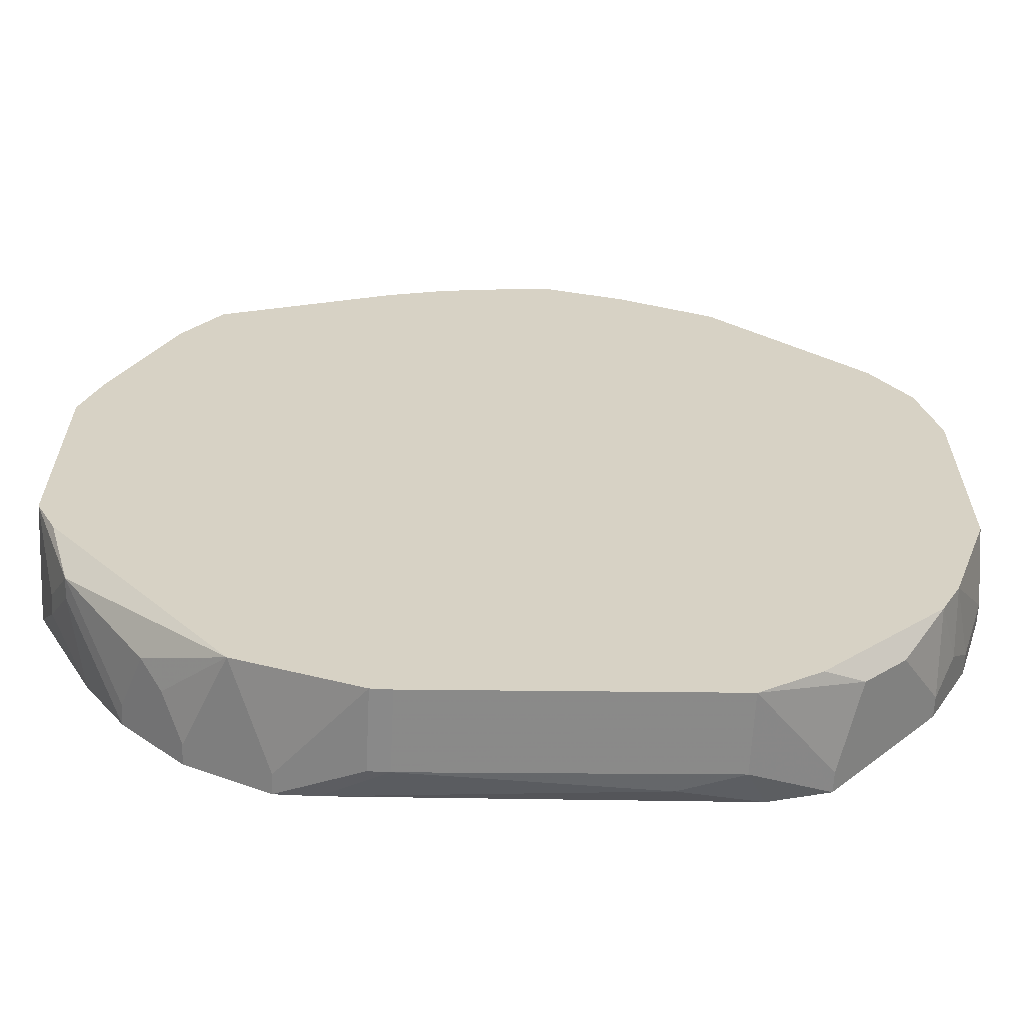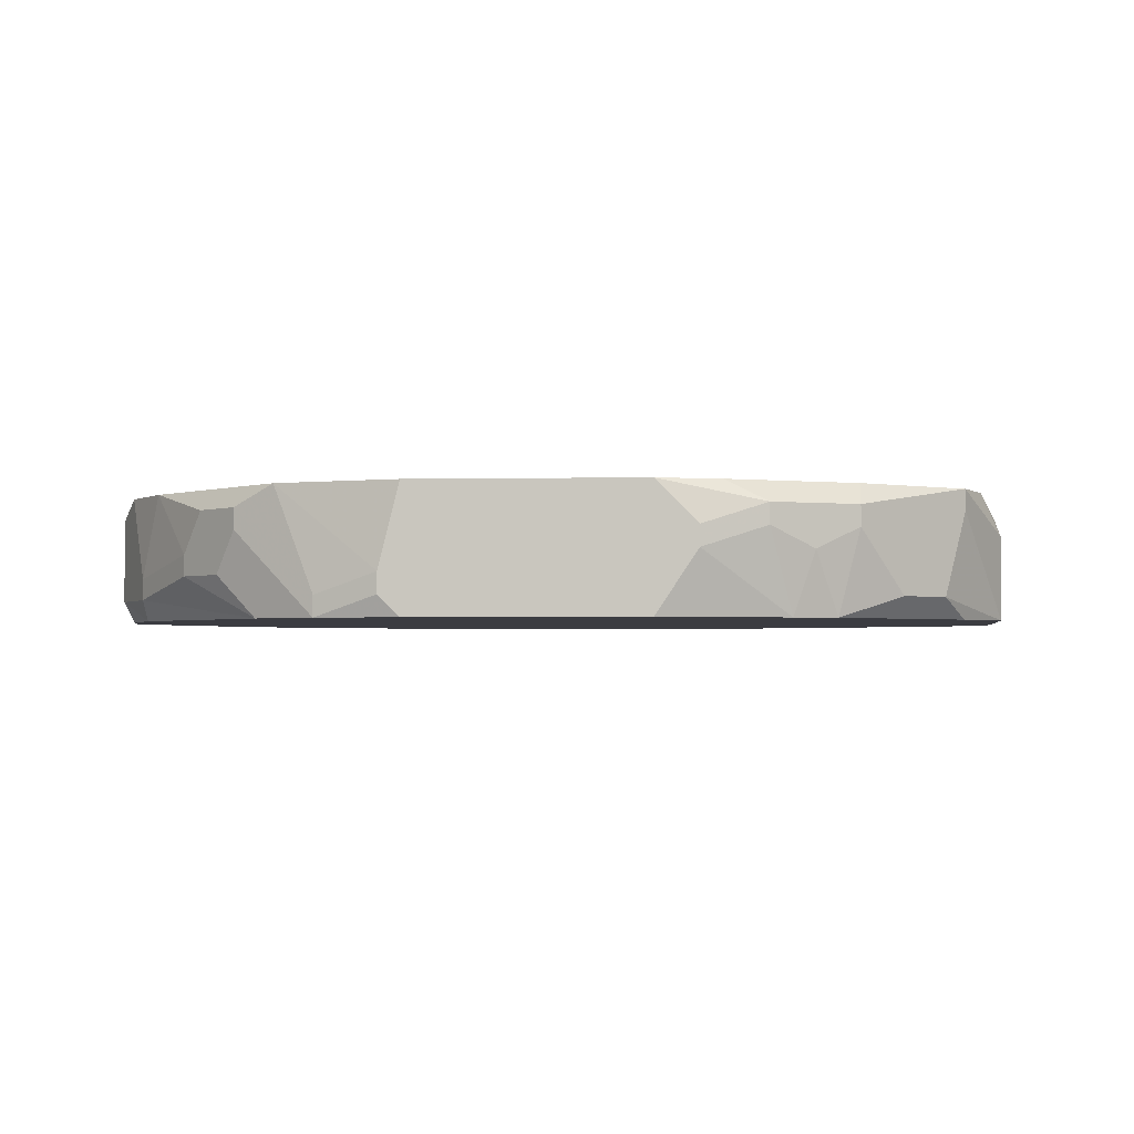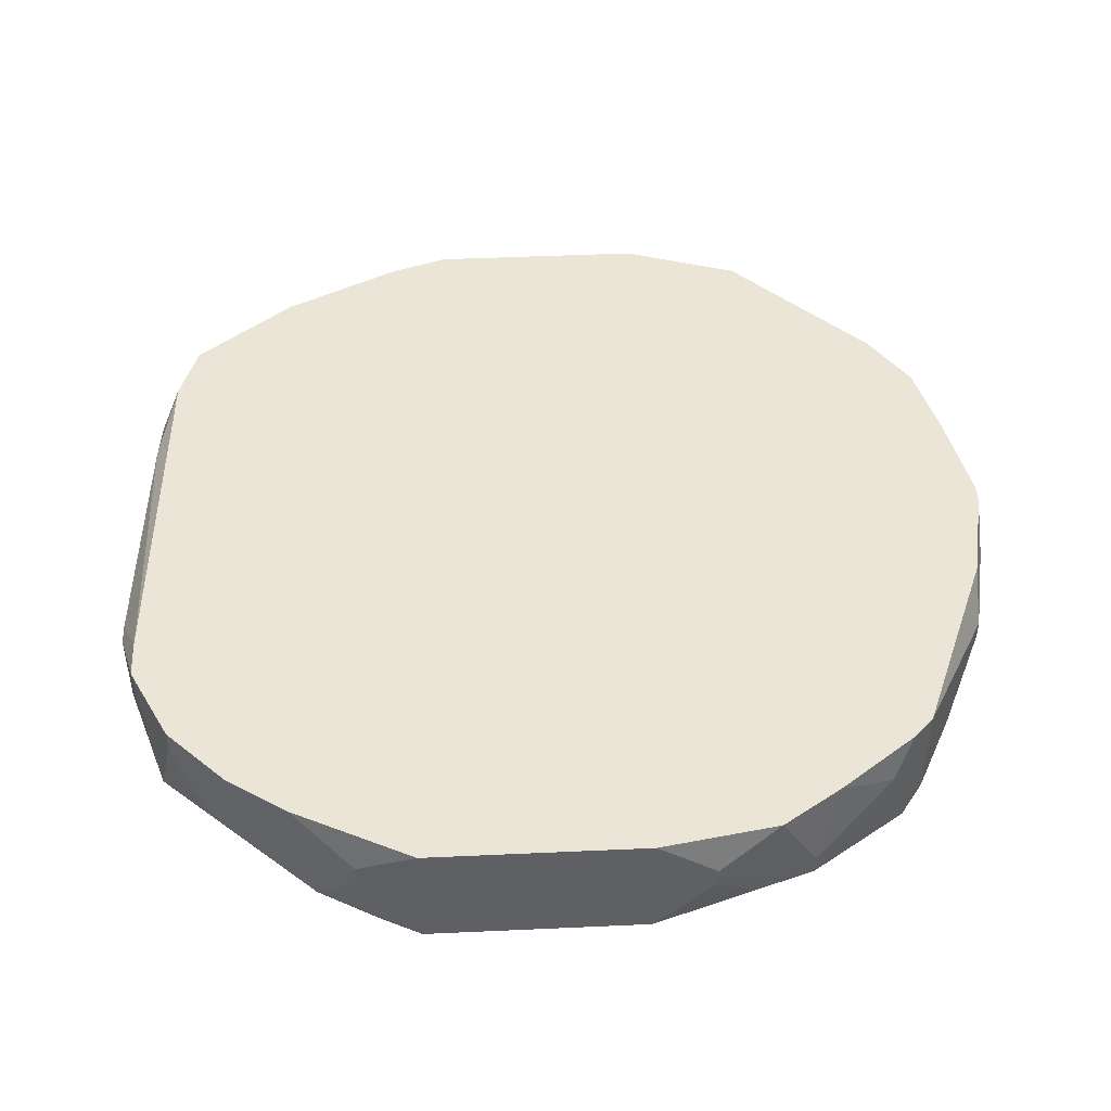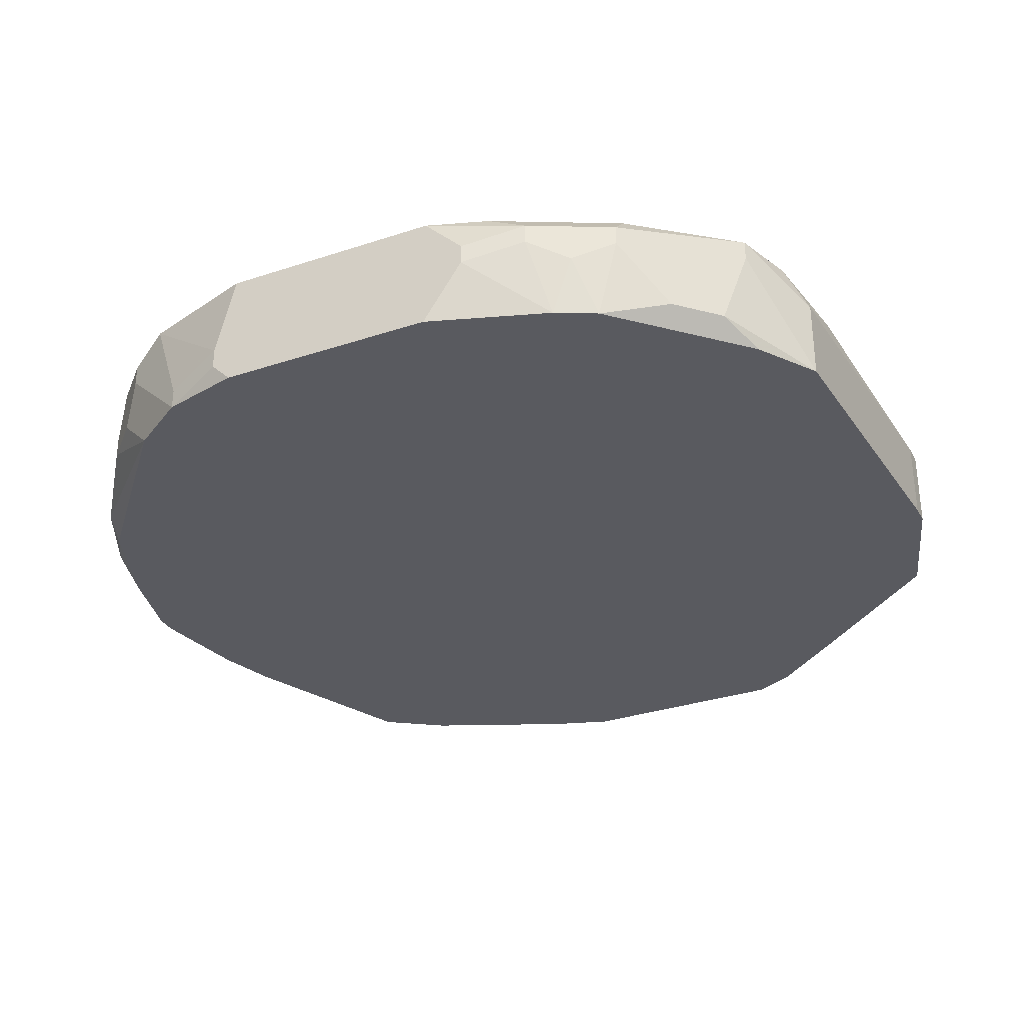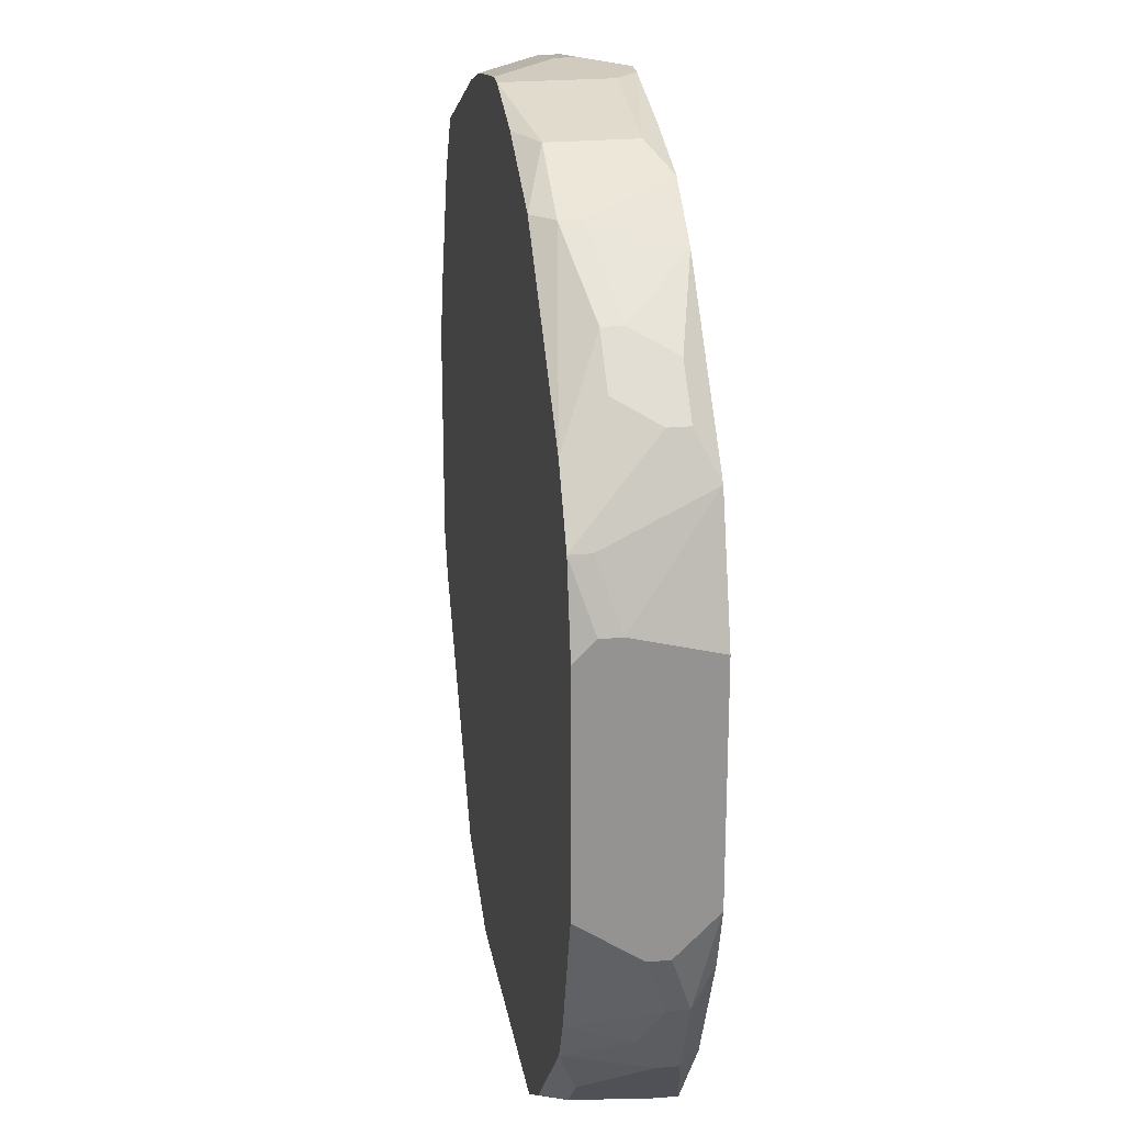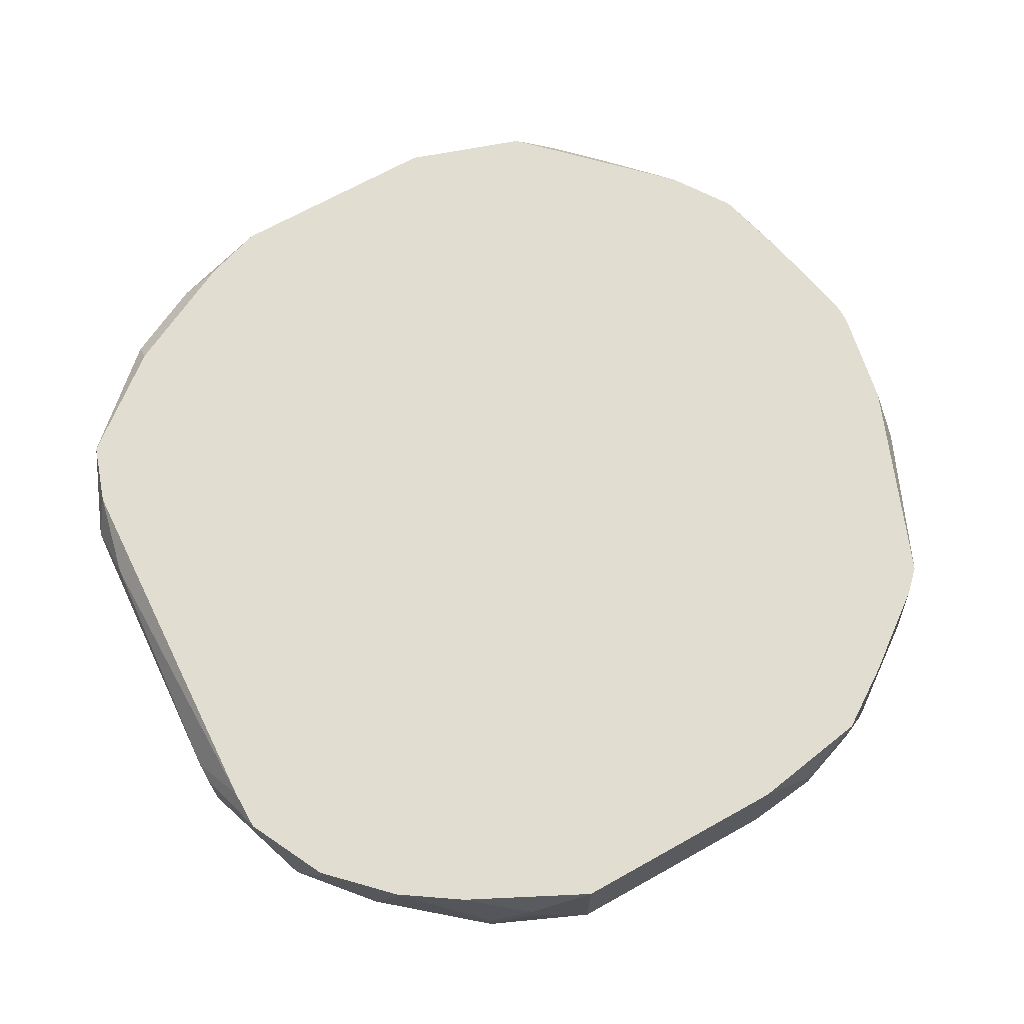
<metadata>
{"format":"obj","ext":"obj","renderer":"f3d","projection":"perspective","resolution":1024,"background":"white","views":[{"elev":-63.2,"azim":-2.9,"up":"+Z"},{"elev":-2.2,"azim":94.6,"up":"+Y"},{"elev":45.6,"azim":-93.0,"up":"+Y"},{"elev":-31.9,"azim":115.0,"up":"+Y"},{"elev":23.5,"azim":81.4,"up":"+Z"},{"elev":68.8,"azim":-119.2,"up":"+Y"}]}
</metadata>
<code>
v -0.04809 -0.06279 -0.01535
v 0.04787 -0.0497 0.013
v 0.04787 -0.0497 -0.01099
v 0.04787 -0.05189 -0.01317
v 0.04787 -0.05407 -0.01535
v 0.04787 -0.05625 -0.01535
v 0.04787 -0.05843 0.01518
v 0.04787 -0.06061 0.01518
v 0.04787 -0.06279 0.013
v 0.04787 -0.06279 -0.01099
v 0.04569 -0.0497 -0.01753
v 0.04569 -0.05189 -0.02189
v 0.04569 -0.05407 -0.02189
v 0.04569 -0.06061 0.02173
v 0.04569 -0.06279 0.02173
v 0.04351 -0.0497 0.02609
v 0.04351 -0.05625 -0.02626
v 0.04351 -0.06279 -0.02408
v 0.04133 -0.05189 0.03045
v 0.04133 -0.05407 0.03045
v -0.04809 -0.06279 0.008639
v 0.04133 -0.05189 -0.03062
v 0.04133 -0.05407 -0.03062
v 0.04133 -0.06279 0.02827
v 0.04133 -0.06279 -0.02844
v 0.03915 -0.0497 -0.03062
v 0.03915 -0.05189 -0.0328
v 0.03915 -0.05407 -0.0328
v 0.03915 -0.05843 0.03263
v 0.03697 -0.05189 0.03481
v 0.03697 -0.05407 0.03481
v 0.03697 -0.06061 -0.03498
v 0.03479 -0.05625 0.03699
v 0.03479 -0.05843 0.03699
v 0.03261 -0.06061 -0.03934
v 0.03261 -0.06279 -0.03716
v 0.03042 -0.0497 -0.04152
v 0.03042 -0.05189 -0.04152
v 0.02824 -0.0497 0.04135
v 0.02824 -0.06279 -0.04152
v 0.02606 -0.05843 0.04354
v 0.02606 -0.06061 0.04354
v 0.02388 -0.0497 -0.0437
v 0.02388 -0.06279 0.04354
v 0.0217 -0.0497 0.04572
v 0.0217 -0.05407 -0.04589
v 0.0217 -0.06061 0.04572
v 0.0217 -0.06279 -0.04589
v 0.01734 -0.05189 0.0479
v 0.01734 -0.06061 0.0479
v 0.01516 -0.05189 -0.04589
v 0.01298 -0.0497 0.0479
v 0.01298 -0.06279 0.0479
v 0.004253 -0.05189 0.05008
v 0.004253 -0.06279 0.05008
v 0.002072 -0.06279 0.05008
v -0.0001089 -0.0497 0.05008
v 0.002072 -0.0497 0.05008
v -0.004471 -0.05407 0.05008
v -0.004471 -0.05625 0.05008
v -0.008833 -0.06279 0.0479
v -0.01101 -0.0497 0.0479
v -0.01319 -0.05407 -0.04807
v -0.01101 -0.05407 -0.04807
v -0.01101 -0.06279 -0.04807
v -0.01319 -0.06279 -0.04807
v -0.01538 -0.05407 0.0479
v -0.01538 -0.05625 0.0479
v -0.01538 -0.06279 0.04572
v -0.01756 -0.0497 -0.04589
v -0.02192 -0.0497 -0.04589
v -0.02192 -0.05189 -0.04589
v -0.0241 -0.06061 0.04354
v -0.02628 -0.06279 -0.0437
v -0.03064 -0.0497 -0.04152
v -0.03064 -0.05189 -0.04152
v -0.03282 -0.0497 0.03917
v -0.03282 -0.05625 -0.03934
v -0.03282 -0.06061 0.03917
v -0.035 -0.0497 0.03699
v -0.035 -0.05843 -0.03716
v -0.035 -0.06279 0.03699
v -0.03719 -0.0497 -0.03498
v -0.03719 -0.05189 -0.03498
v -0.03719 -0.05407 0.03481
v -0.03719 -0.05625 0.03481
v -0.03937 -0.06279 0.03045
v -0.04155 -0.0497 0.02827
v -0.04155 -0.0497 -0.02844
v -0.04373 -0.05843 0.02609
v -0.04373 -0.06061 0.02609
v -0.04373 -0.05843 -0.02626
v -0.04809 -0.05625 0.01518
v -0.04373 -0.06061 -0.02626
v -0.04591 -0.0497 0.02173
v -0.04809 -0.05407 0.01518
v -0.04591 -0.05407 0.02173
v -0.04591 -0.05407 -0.02189
v -0.04591 -0.05625 -0.02189
v -0.04591 -0.06061 0.01954
v -0.04591 -0.06279 0.01518
v -0.04591 -0.06279 -0.01971
v -0.04809 -0.0497 0.008639
v -0.04809 -0.0497 -0.01535
f 3 4 12
f 15 9 8
f 79 67 77
f 11 3 12
f 11 12 26
f 13 18 17
f 25 36 32
f 25 17 18
f 46 51 43
f 46 43 37
f 70 43 51
f 72 66 74
f 72 74 71
f 94 74 102
f 1 94 102
f 86 82 79
f 86 79 77
f 86 77 85
f 42 44 24
f 42 41 45
f 42 45 47
f 42 47 44
f 60 59 67
f 60 67 68
f 62 67 59
f 62 77 67
f 7 2 16
f 7 16 14
f 7 14 15
f 7 15 8
f 6 10 18
f 6 18 13
f 35 40 48
f 35 32 36
f 35 36 40
f 89 83 92
f 75 71 74
f 81 74 94
f 20 24 15
f 39 45 41
f 99 94 1
f 80 88 85
f 80 85 77
f 90 85 88
f 90 88 95
f 34 42 24
f 73 69 68
f 73 68 67
f 73 67 79
f 73 79 82
f 73 82 69
f 27 28 32
f 27 32 37
f 5 6 13
f 5 13 12
f 5 12 4
f 5 4 3
f 5 3 2
f 5 2 7
f 5 7 8
f 5 8 9
f 5 9 10
f 5 10 6
f 38 35 48
f 38 48 46
f 38 46 37
f 38 37 32
f 38 32 35
f 78 83 75
f 78 74 81
f 84 81 94
f 84 94 92
f 84 92 83
f 84 83 78
f 84 78 81
f 93 21 100
f 98 99 1
f 98 1 104
f 98 104 89
f 98 89 92
f 98 92 94
f 98 94 99
f 29 34 24
f 29 24 20
f 29 20 31
f 29 31 34
f 61 60 68
f 61 68 69
f 50 55 53
f 50 53 44
f 50 44 47
f 50 47 45
f 50 45 49
f 52 49 45
f 22 27 37
f 22 37 26
f 22 26 12
f 64 70 51
f 64 51 46
f 64 46 48
f 64 48 65
f 76 78 75
f 76 75 74
f 76 74 78
f 33 30 39
f 33 39 41
f 33 41 42
f 33 42 34
f 33 34 31
f 33 31 30
f 19 30 31
f 19 31 20
f 19 20 15
f 19 15 14
f 19 14 16
f 19 16 39
f 19 39 30
f 96 93 97
f 96 97 95
f 96 95 103
f 96 103 104
f 96 104 1
f 96 1 21
f 96 21 93
f 91 87 82
f 91 82 86
f 91 86 85
f 91 85 90
f 91 90 95
f 91 95 97
f 91 97 93
f 91 93 100
f 91 100 21
f 56 60 61
f 58 49 52
f 23 22 12
f 23 12 13
f 23 13 17
f 23 17 25
f 23 25 32
f 23 32 28
f 23 28 27
f 23 27 22
f 63 64 65
f 63 65 66
f 63 66 72
f 63 72 71
f 63 71 70
f 63 70 64
f 101 91 21
f 101 21 1
f 101 1 102
f 101 102 74
f 101 74 66
f 101 66 65
f 101 65 48
f 101 48 40
f 101 40 36
f 101 36 25
f 101 25 18
f 101 18 10
f 101 10 9
f 101 9 15
f 101 15 24
f 101 24 44
f 101 44 53
f 101 53 55
f 101 55 56
f 101 56 61
f 101 61 69
f 101 69 82
f 101 82 87
f 101 87 91
f 57 58 52
f 57 52 45
f 57 45 39
f 57 39 16
f 57 16 2
f 57 2 3
f 57 3 11
f 57 11 26
f 57 26 37
f 57 37 43
f 57 43 70
f 57 70 71
f 57 71 75
f 57 75 83
f 57 83 89
f 57 89 104
f 57 104 103
f 57 103 95
f 57 95 88
f 57 88 80
f 57 80 77
f 57 77 62
f 57 62 59
f 54 58 57
f 54 57 59
f 54 59 60
f 54 60 56
f 54 56 55
f 54 55 50
f 54 50 49
f 54 49 58

</code>
